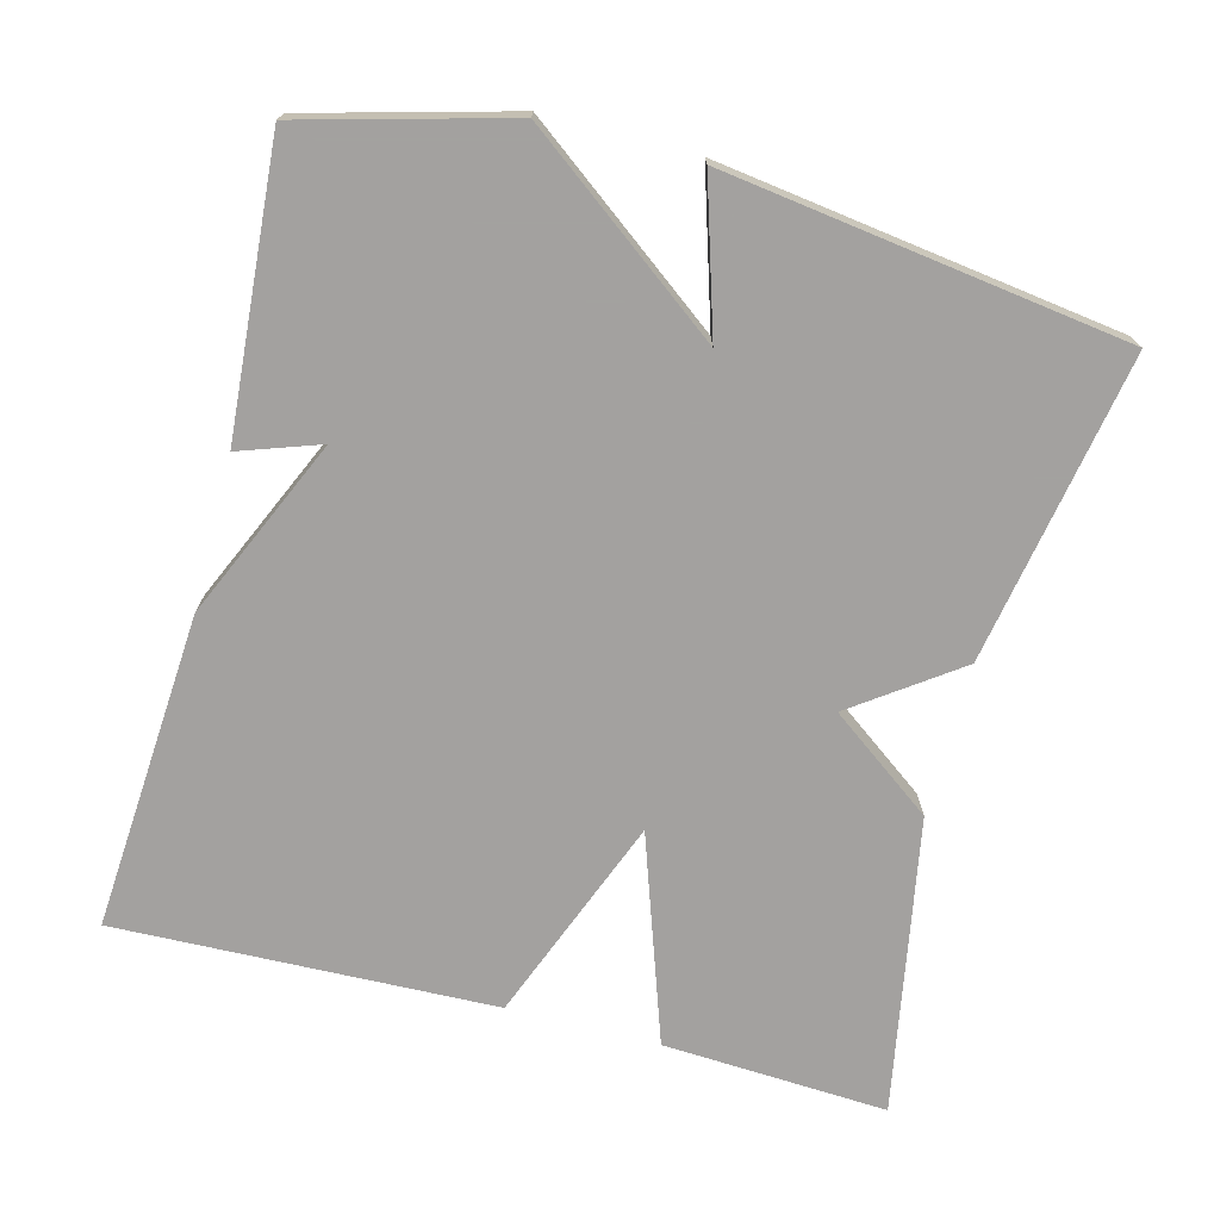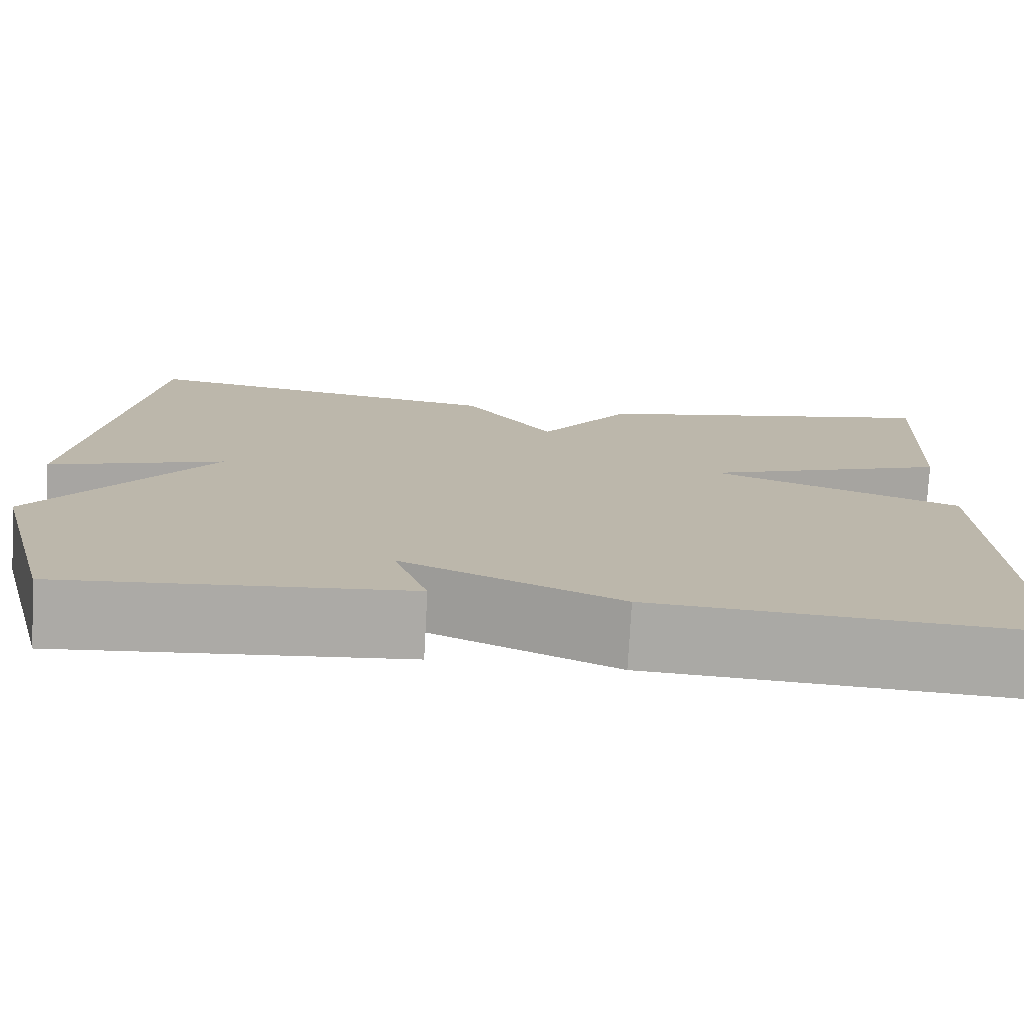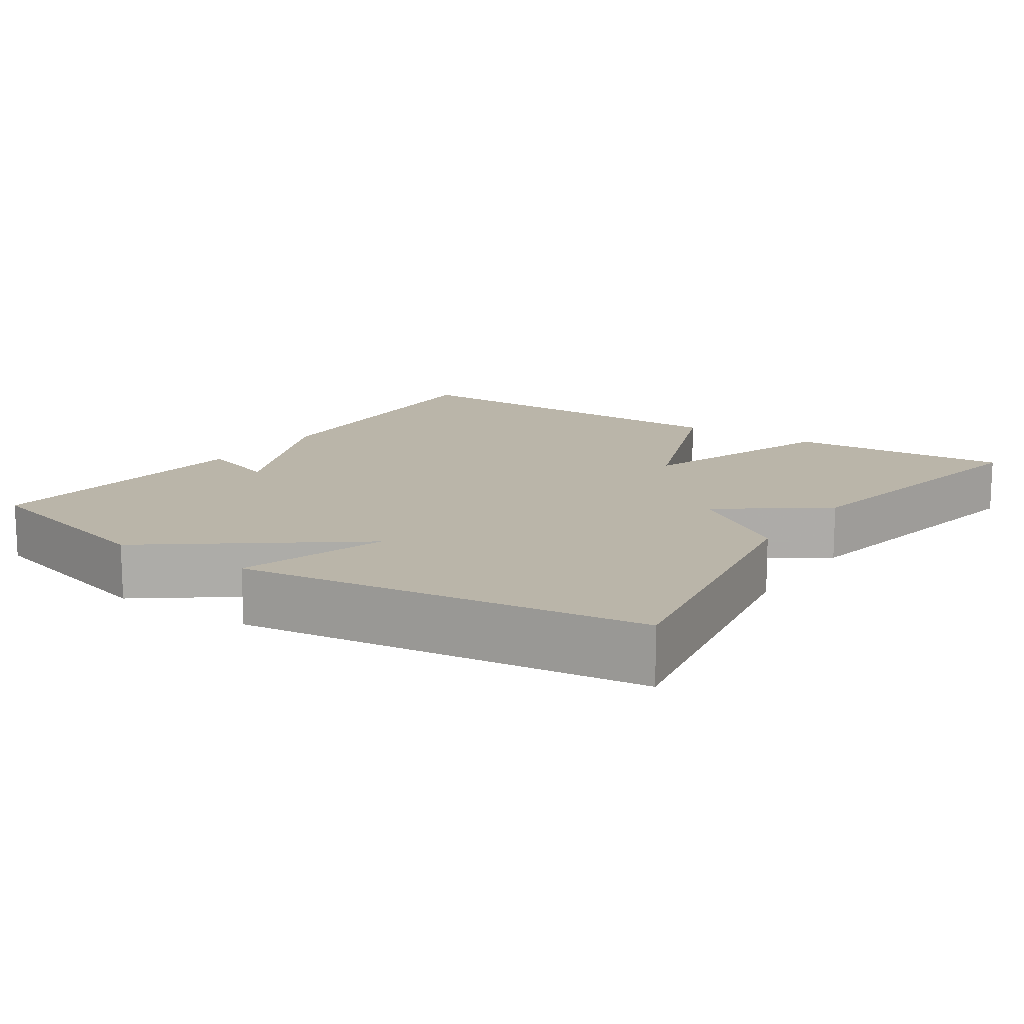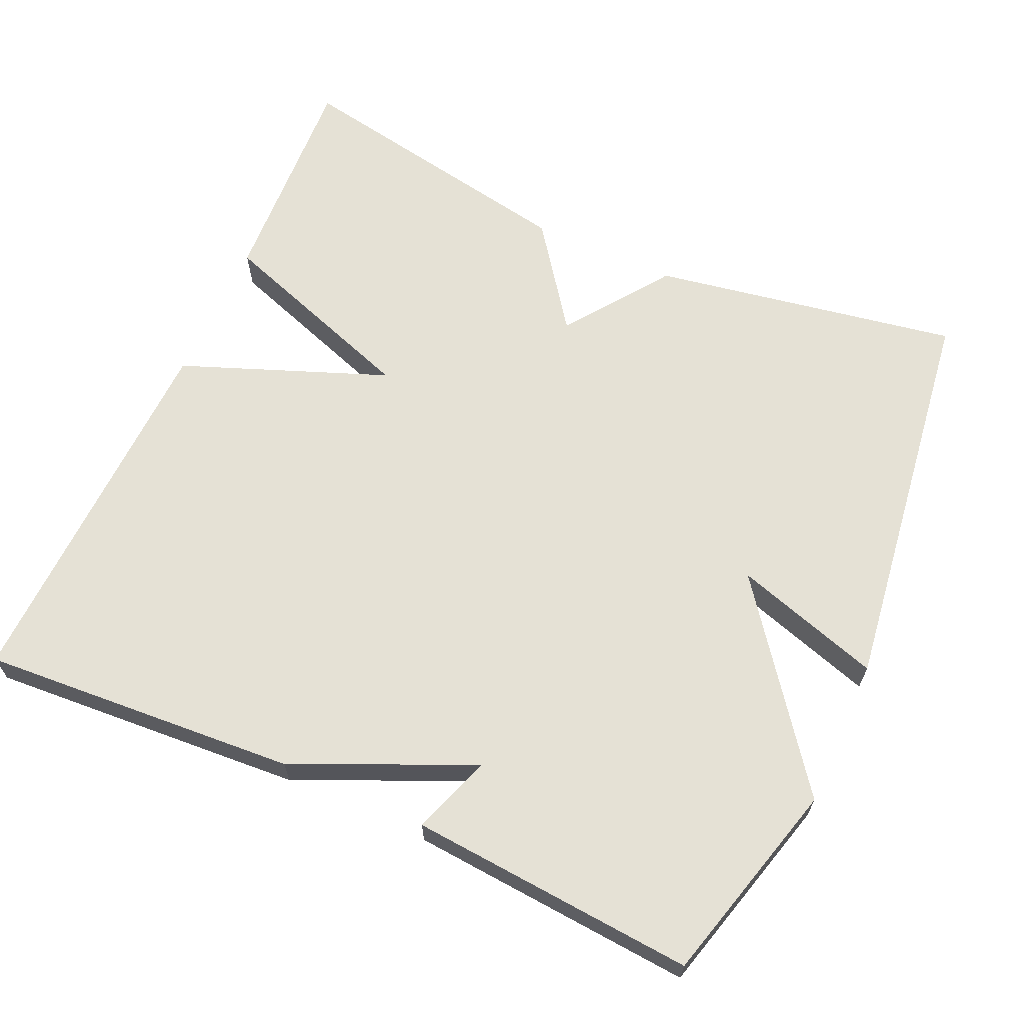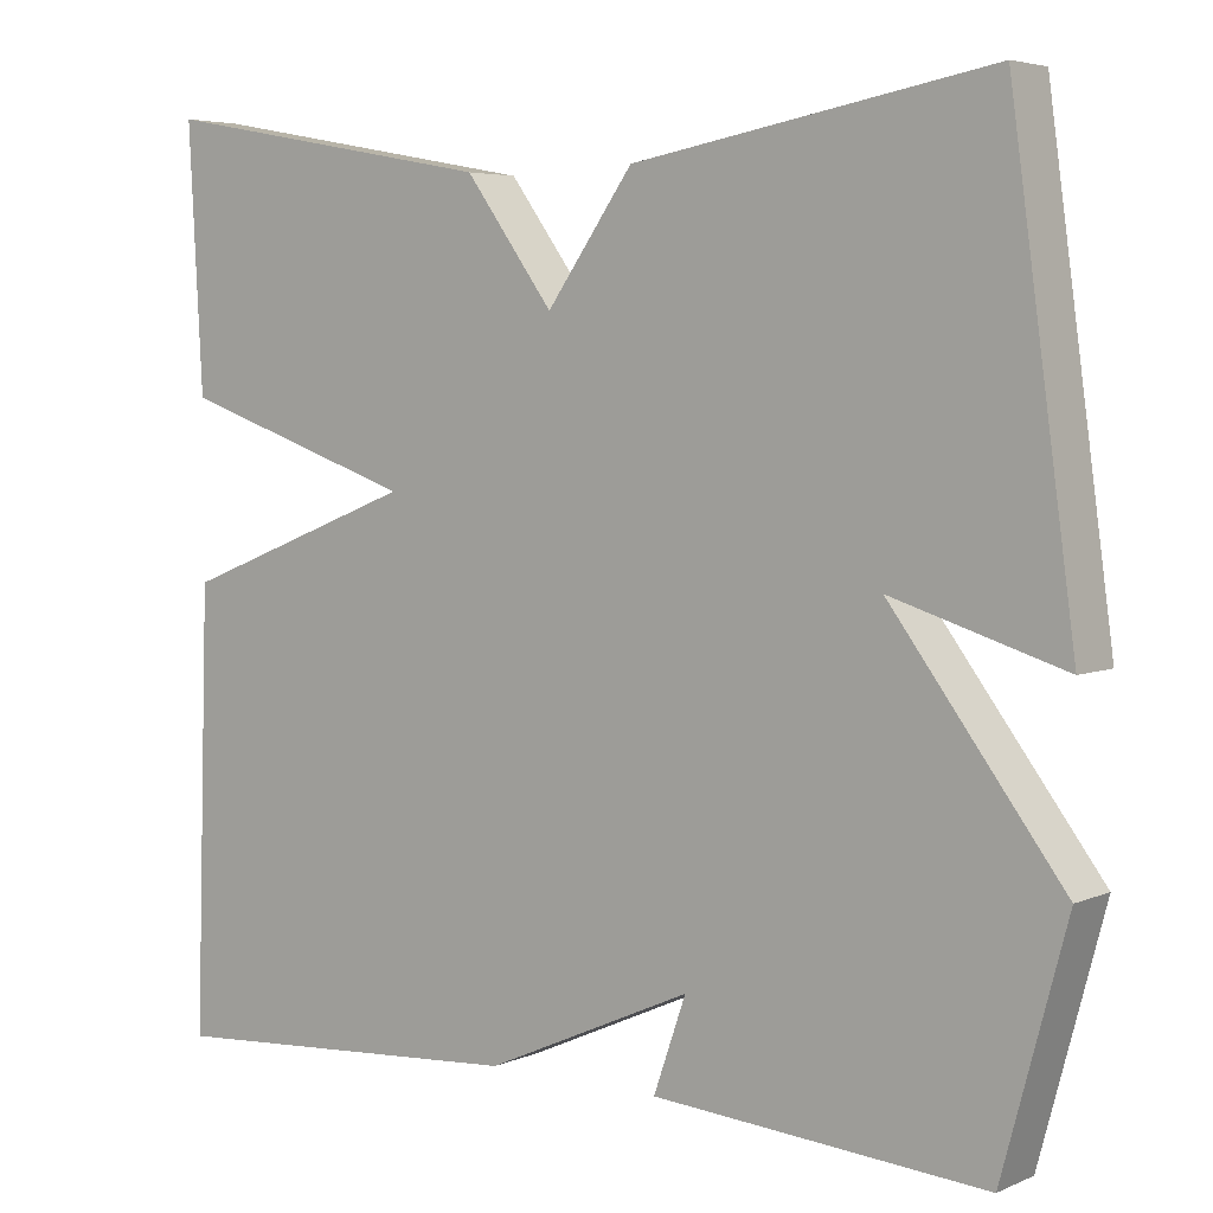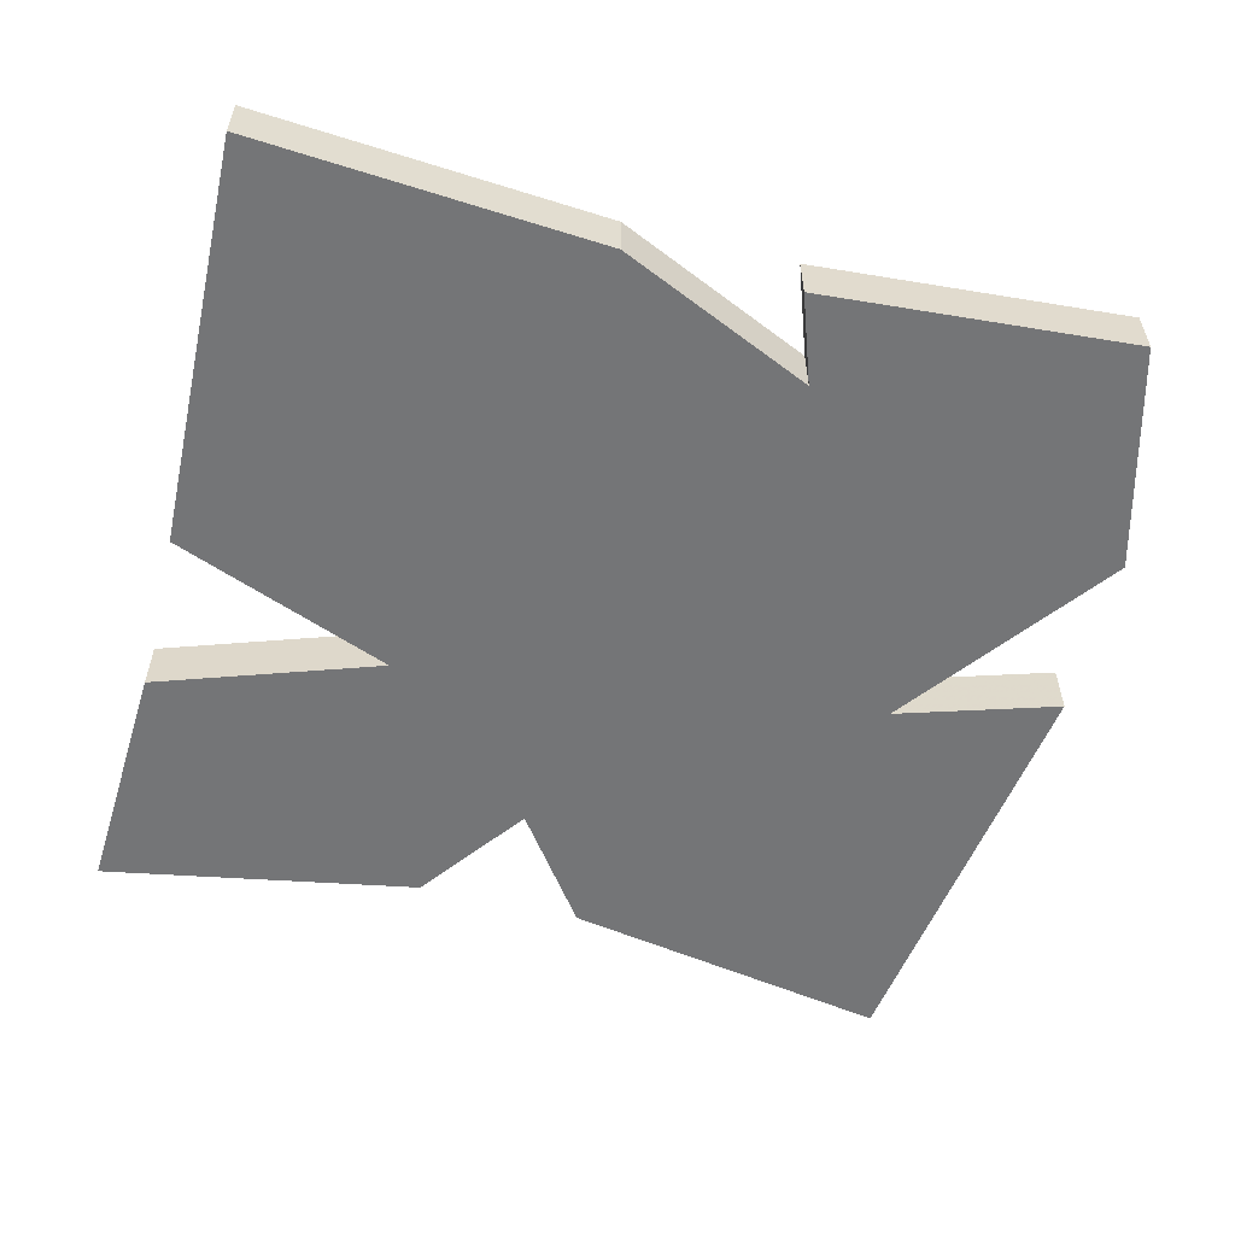
<metadata>
{"format":"obj","ext":"obj","renderer":"f3d","projection":"perspective","resolution":1024,"background":"white","views":[{"elev":-72.3,"azim":-104.7,"up":"+Y"},{"elev":-75.8,"azim":-3.1,"up":"+Z"},{"elev":13.7,"azim":-56.1,"up":"+Y"},{"elev":65.0,"azim":-155.7,"up":"+Y"},{"elev":4.8,"azim":-142.8,"up":"+Z"},{"elev":-56.5,"azim":165.8,"up":"+Y"}]}
</metadata>
<code>
v 0.5 0.07 0.5
v 0.484 0.07 0.202
v 0.211 0.07 0.108
v 0.484 0.07 0.002
v 0.5 0.07 -0.5
v 0.079 0.07 -0.471
v -0.158 0.07 -0.365
v -0.121 0.07 -0.471
v -0.5 0.07 -0.5
v -0.573 0.07 -0.23
v -0.377 0.07 0.031
v -0.573 0.07 -0.03
v -0.5 0.07 0.5
v -0.092 0.07 0.428
v 0.007 0.07 0.29
v 0.108 0.07 0.428
v 0.5 0 0.5
v 0.484 0 0.202
v 0.211 0 0.108
v 0.484 0 0.002
v 0.5 0 -0.5
v 0.079 0 -0.471
v -0.158 0 -0.365
v -0.121 0 -0.471
v -0.5 0 -0.5
v -0.573 0 -0.23
v -0.377 0 0.031
v -0.573 0 -0.03
v -0.5 0 0.5
v -0.092 0 0.428
v 0.007 0 0.29
v 0.108 0 0.428
f 1 2 3
f 16 1 3
f 15 16 3
f 13 14 15
f 12 13 15
f 11 12 15
f 11 15 3
f 9 10 11
f 8 9 11
f 7 8 11
f 6 7 11
f 5 6 11
f 4 5 11
f 3 4 11
f 19 18 17
f 19 17 32
f 19 32 31
f 31 30 29
f 31 29 28
f 31 28 27
f 19 31 27
f 27 26 25
f 27 25 24
f 27 24 23
f 27 23 22
f 27 22 21
f 27 21 20
f 27 20 19
f 1 17 18 2
f 2 18 19 3
f 3 19 20 4
f 4 20 21 5
f 5 21 22 6
f 6 22 23 7
f 7 23 24 8
f 8 24 25 9
f 9 25 26 10
f 10 26 27 11
f 11 27 28 12
f 12 28 29 13
f 13 29 30 14
f 14 30 31 15
f 15 31 32 16
f 16 32 17 1

</code>
